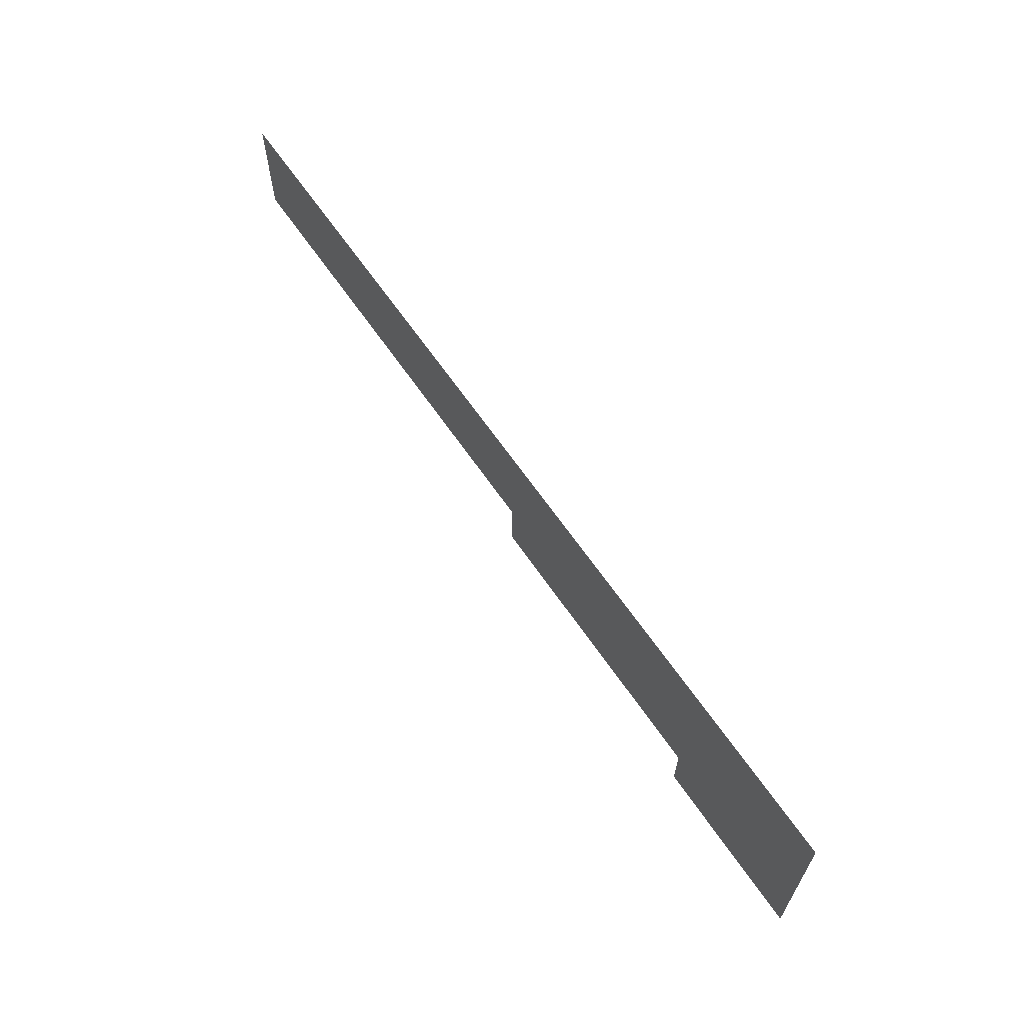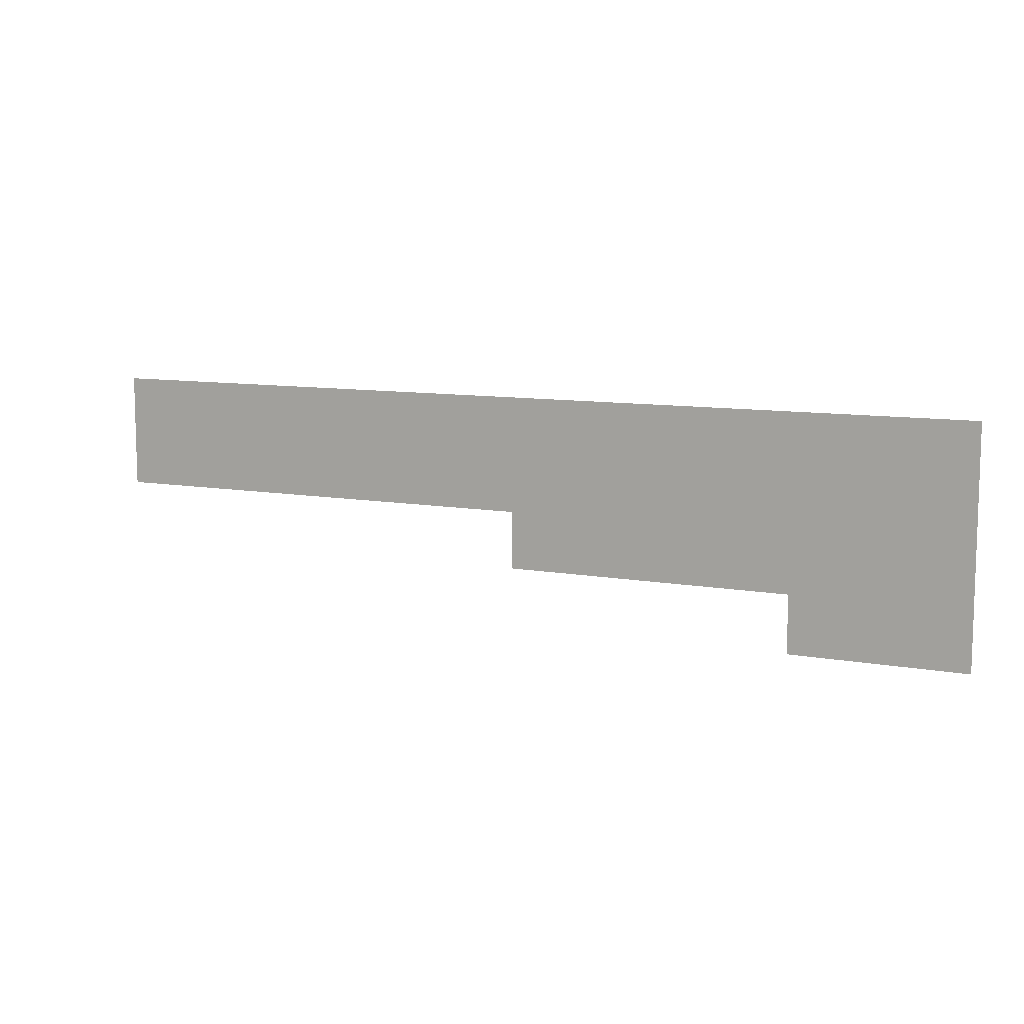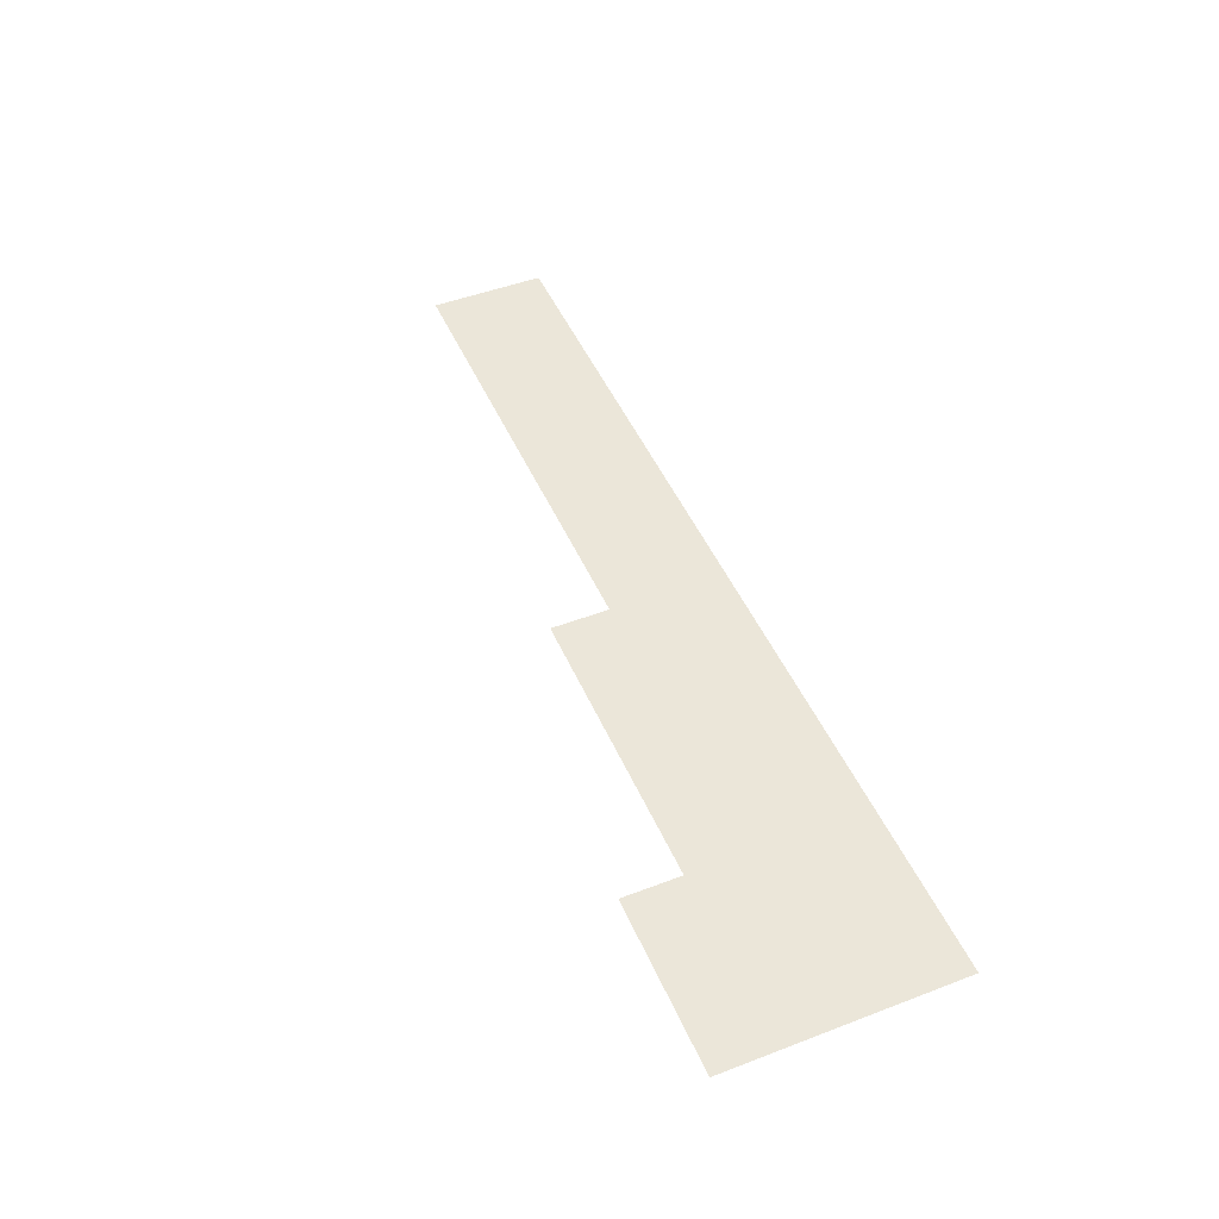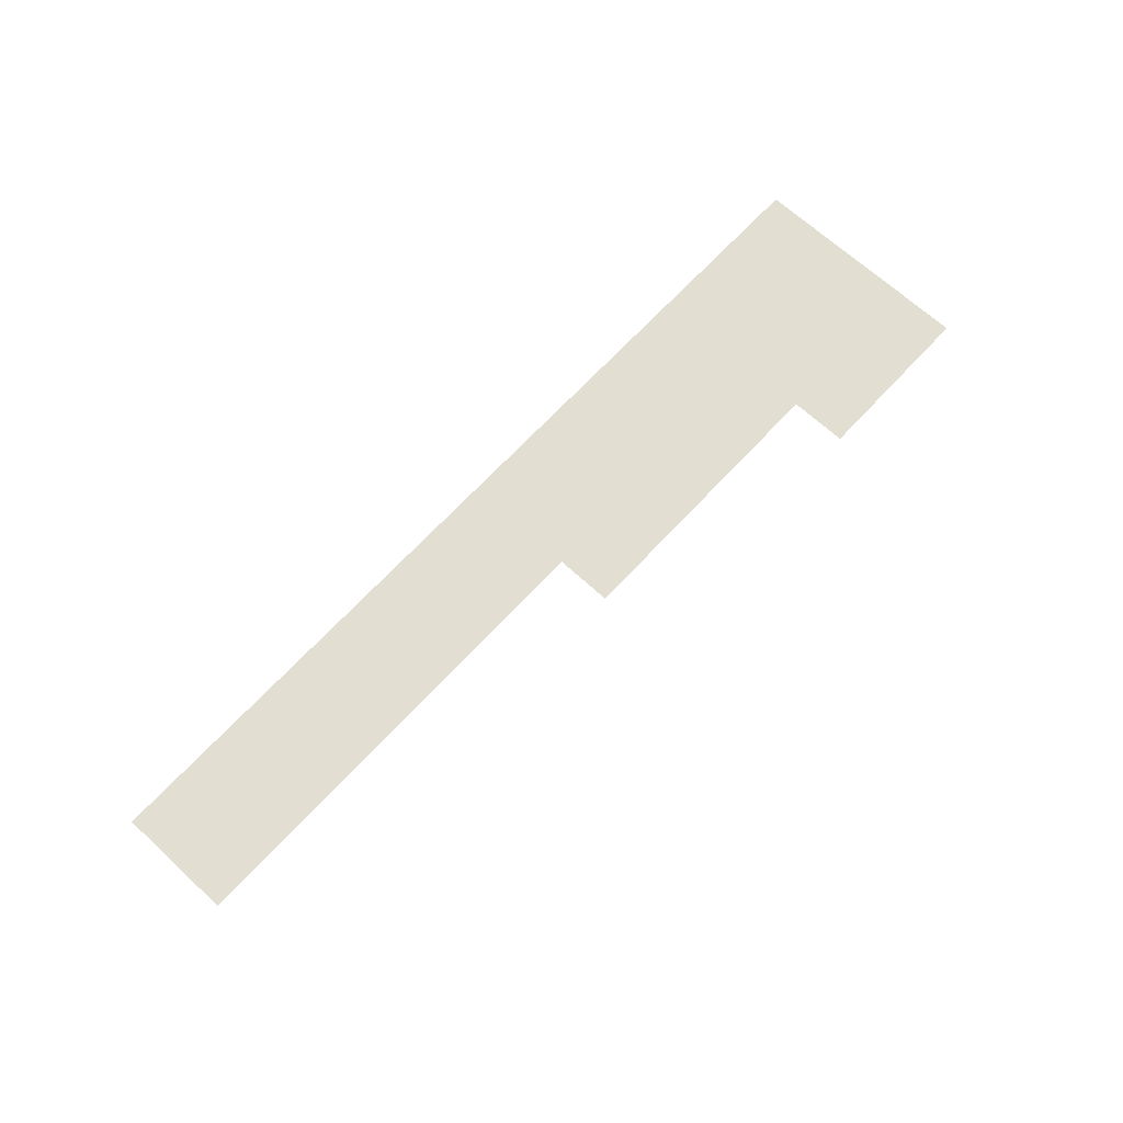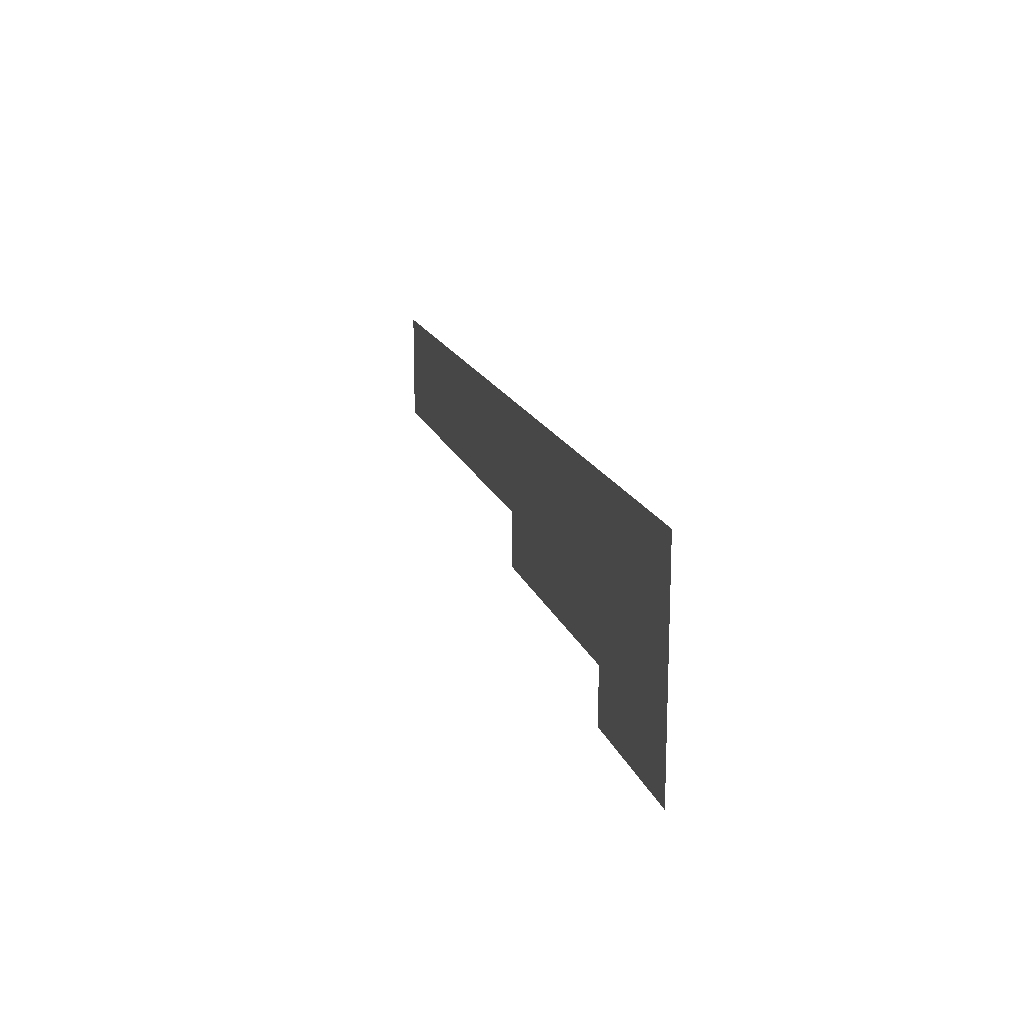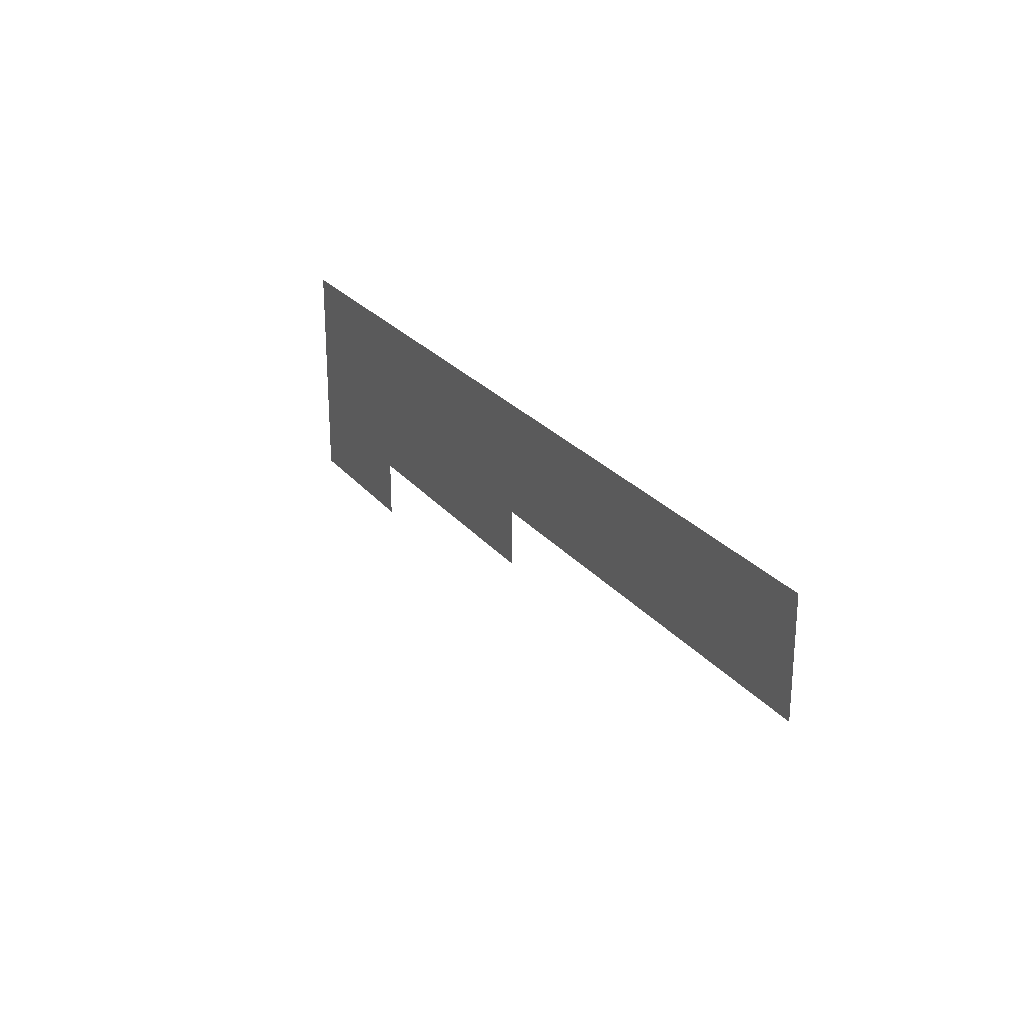
<metadata>
{"format":"obj","ext":"obj","renderer":"f3d","projection":"perspective","resolution":1024,"background":"white","views":[{"elev":63.7,"azim":55.8,"up":"+Y"},{"elev":9.6,"azim":25.7,"up":"+Y"},{"elev":48.2,"azim":66.9,"up":"+Z"},{"elev":67.4,"azim":-47.3,"up":"+Z"},{"elev":16.1,"azim":74.9,"up":"+Y"},{"elev":24.6,"azim":-118.8,"up":"+Y"}]}
</metadata>
<code>
v 0 -64 0
v -64 -64 0
v -64 0 0
v 0 0 0
v -64 -64 0
v -128 -64 0
v -128 0 0
v -64 0 0
v -128 -64 0
v -192 -64 0
v -192 0 0
v -128 0 0
v -192 -64 0
v -256 -64 0
v -256 0 0
v -192 0 0
v -256 -64 0
v -320 -64 0
v -320 0 0
v -256 0 0
v -320 -64 0
v -384 -64 0
v -384 0 0
v -320 0 0
v -384 -64 0
v -448 -64 0
v -448 0 0
v -384 0 0
v -448 -64 0
v -512 -64 0
v -512 0 0
v -448 0 0
v -512 -64 0
v -576 -64 0
v -576 0 0
v -512 0 0
v -576 -64 0
v -640 -64 0
v -640 0 0
v -576 0 0
v -640 -64 0
v -704 -64 0
v -704 0 0
v -640 0 0
v -704 -64 0
v -768 -64 0
v -768 0 0
v -704 0 0
v -768 -64 0
v -832 -64 0
v -832 0 0
v -768 0 0
v -832 -64 0
v -896 -64 0
v -896 0 0
v -832 0 0
v -896 -64 0
v -960 -64 0
v -960 0 0
v -896 0 0
v -960 -64 0
v -1024 -64 0
v -1024 0 0
v -960 0 0
v 0 -128 0
v -64 -128 0
v -64 -64 0
v 0 -64 0
v -64 -128 0
v -128 -128 0
v -128 -64 0
v -64 -64 0
v -128 -128 0
v -192 -128 0
v -192 -64 0
v -128 -64 0
v -192 -128 0
v -256 -128 0
v -256 -64 0
v -192 -64 0
v -256 -128 0
v -320 -128 0
v -320 -64 0
v -256 -64 0
v -320 -128 0
v -384 -128 0
v -384 -64 0
v -320 -64 0
v -384 -128 0
v -448 -128 0
v -448 -64 0
v -384 -64 0
v -448 -128 0
v -512 -128 0
v -512 -64 0
v -448 -64 0
v -512 -128 0
v -576 -128 0
v -576 -64 0
v -512 -64 0
v -576 -128 0
v -640 -128 0
v -640 -64 0
v -576 -64 0
v -640 -128 0
v -704 -128 0
v -704 -64 0
v -640 -64 0
v -704 -128 0
v -768 -128 0
v -768 -64 0
v -704 -64 0
v -768 -128 0
v -832 -128 0
v -832 -64 0
v -768 -64 0
v -832 -128 0
v -896 -128 0
v -896 -64 0
v -832 -64 0
v -896 -128 0
v -960 -128 0
v -960 -64 0
v -896 -64 0
v -960 -128 0
v -1024 -128 0
v -1024 -64 0
v -960 -64 0
v 0 -192 0
v -64 -192 0
v -64 -128 0
v 0 -128 0
v -64 -192 0
v -128 -192 0
v -128 -128 0
v -64 -128 0
v -128 -192 0
v -192 -192 0
v -192 -128 0
v -128 -128 0
v -192 -192 0
v -256 -192 0
v -256 -128 0
v -192 -128 0
v -256 -192 0
v -320 -192 0
v -320 -128 0
v -256 -128 0
v -320 -192 0
v -384 -192 0
v -384 -128 0
v -320 -128 0
v -384 -192 0
v -448 -192 0
v -448 -128 0
v -384 -128 0
v -448 -192 0
v -512 -192 0
v -512 -128 0
v -448 -128 0
v 0 -256 0
v -64 -256 0
v -64 -192 0
v 0 -192 0
v -64 -256 0
v -128 -256 0
v -128 -192 0
v -64 -192 0
v -128 -256 0
v -192 -256 0
v -192 -192 0
v -128 -192 0
g map_mesh_0185
f 1 2 3 4
f 5 6 7 8
f 9 10 11 12
f 13 14 15 16
f 17 18 19 20
f 21 22 23 24
f 25 26 27 28
f 29 30 31 32
f 33 34 35 36
f 37 38 39 40
f 41 42 43 44
f 45 46 47 48
f 49 50 51 52
f 53 54 55 56
f 57 58 59 60
f 61 62 63 64
f 65 66 67 68
f 69 70 71 72
f 73 74 75 76
f 77 78 79 80
f 81 82 83 84
f 85 86 87 88
f 89 90 91 92
f 93 94 95 96
f 97 98 99 100
f 101 102 103 104
f 105 106 107 108
f 109 110 111 112
f 113 114 115 116
f 117 118 119 120
f 121 122 123 124
f 125 126 127 128
f 129 130 131 132
f 133 134 135 136
f 137 138 139 140
f 141 142 143 144
f 145 146 147 148
f 149 150 151 152
f 153 154 155 156
f 157 158 159 160
f 161 162 163 164
f 165 166 167 168
f 169 170 171 172

</code>
